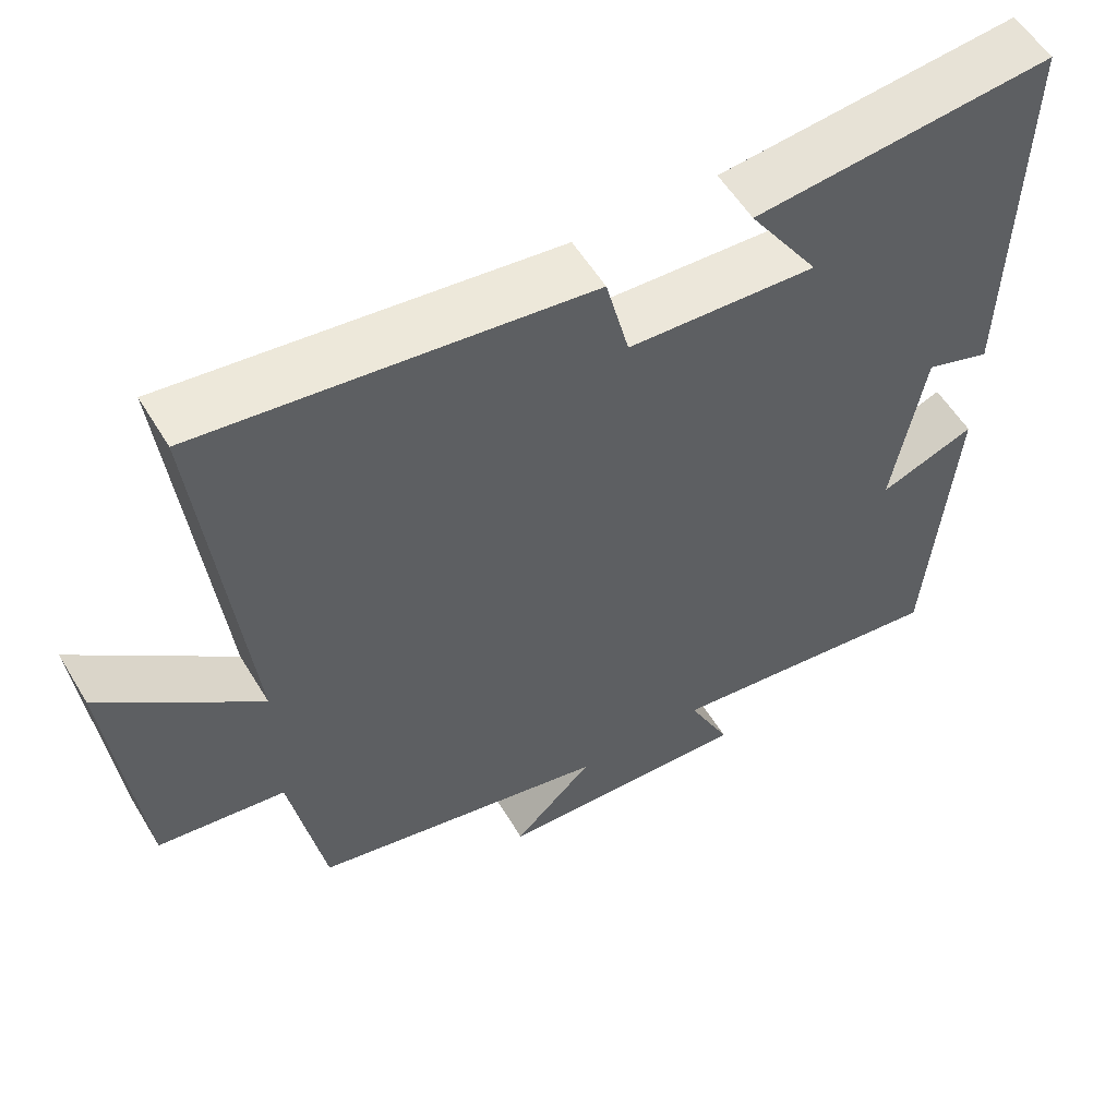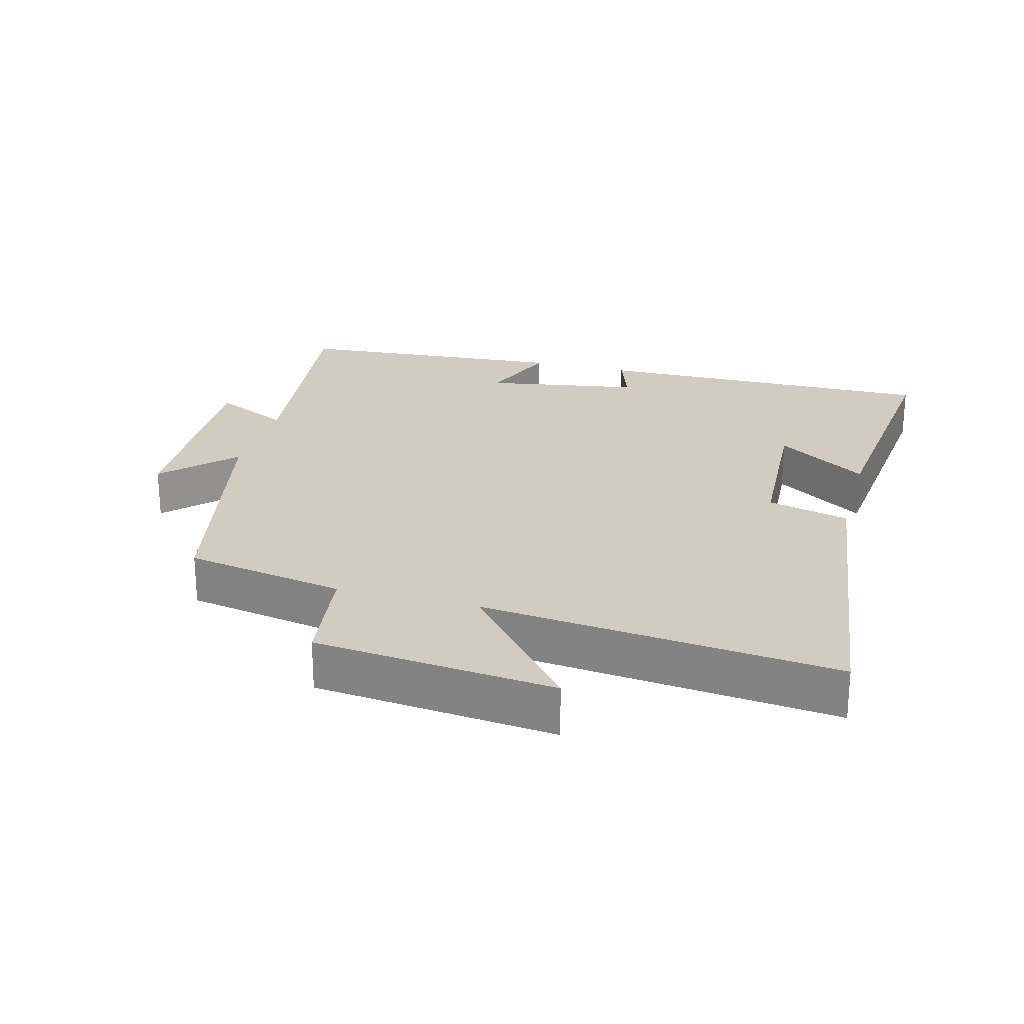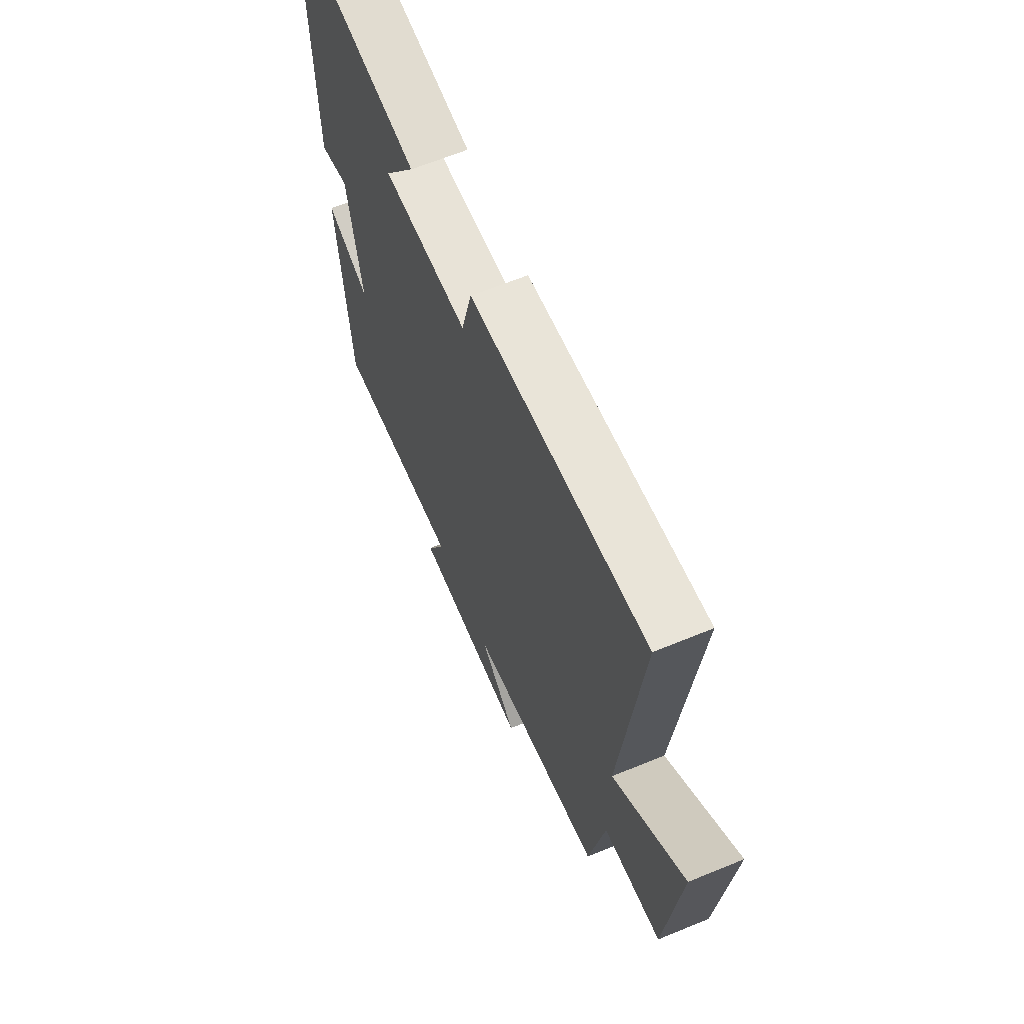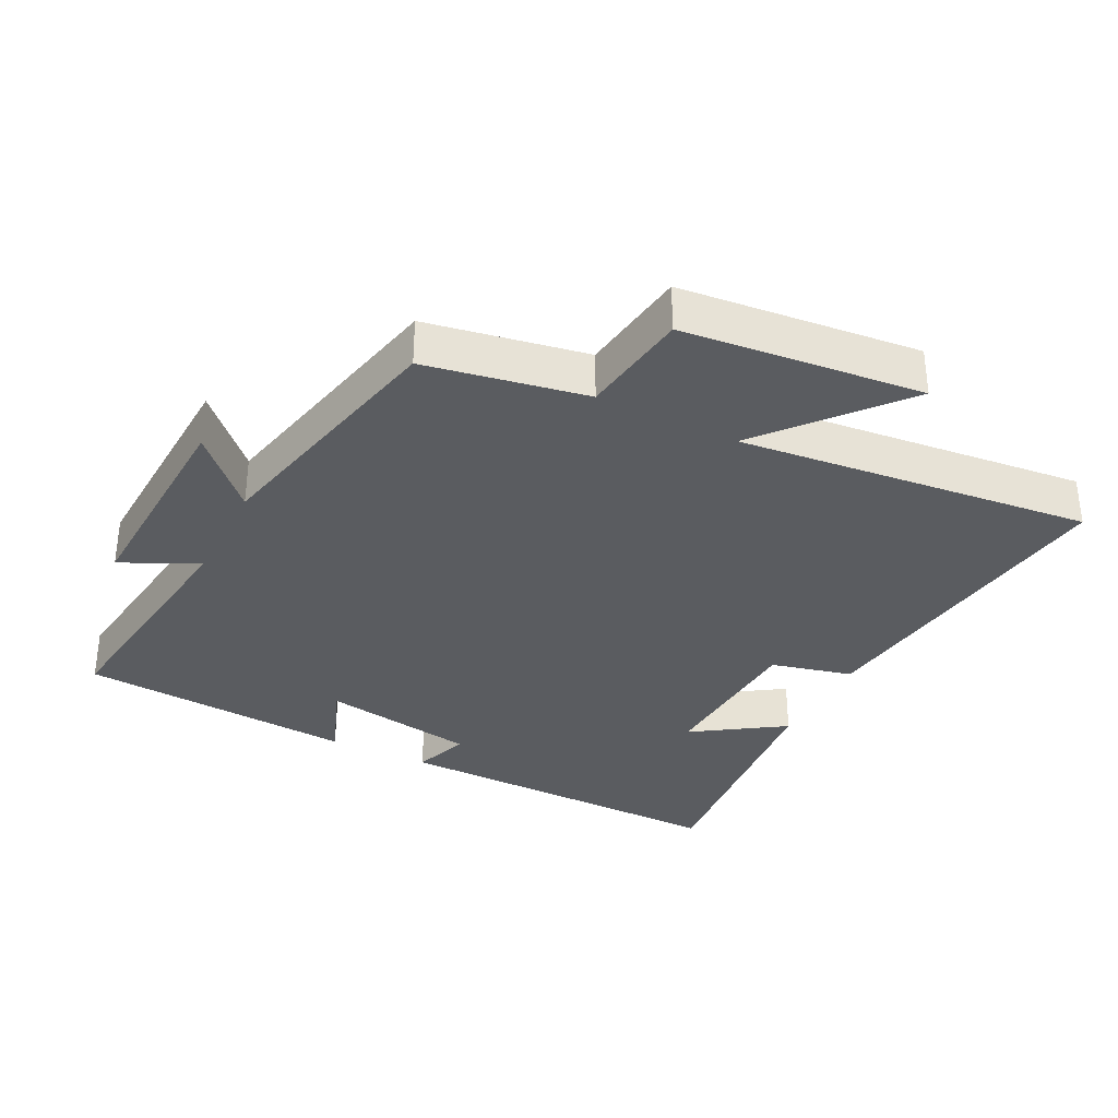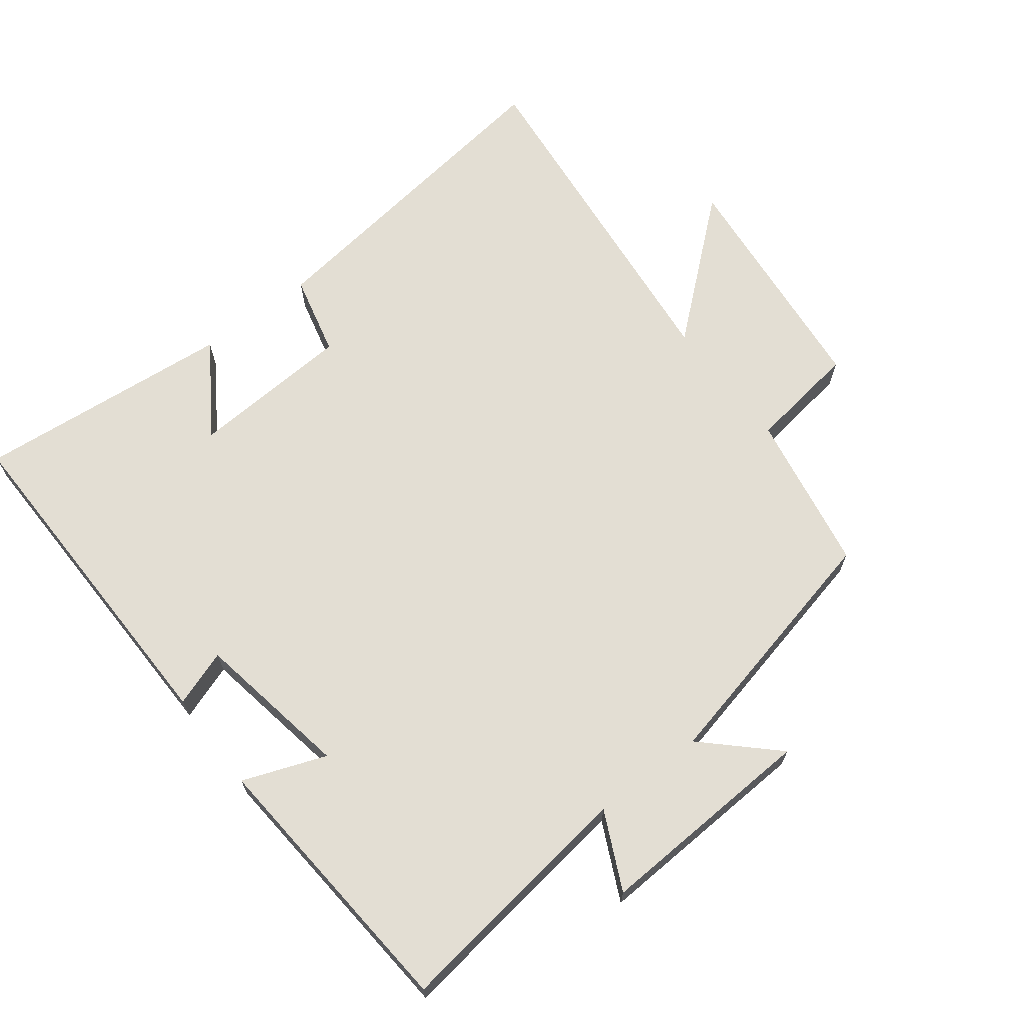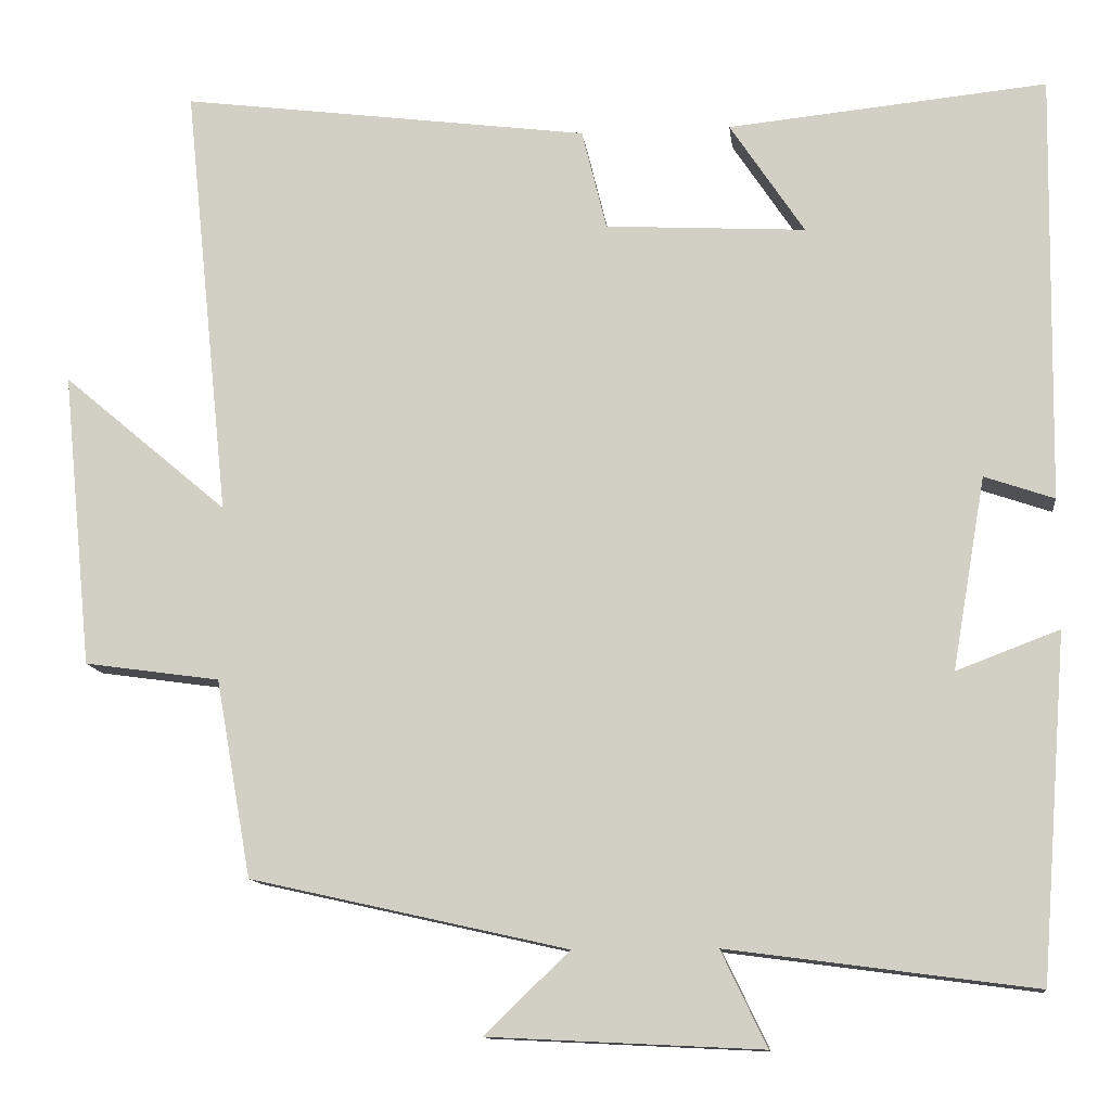
<metadata>
{"format":"obj","ext":"obj","renderer":"f3d","projection":"perspective","resolution":1024,"background":"white","views":[{"elev":56.2,"azim":-30.8,"up":"+Z"},{"elev":24.0,"azim":-74.7,"up":"+Y"},{"elev":64.7,"azim":-112.5,"up":"+Z"},{"elev":-33.9,"azim":-116.7,"up":"+Y"},{"elev":67.2,"azim":142.4,"up":"+Y"},{"elev":-12.1,"azim":6.7,"up":"+Z"}]}
</metadata>
<code>
v -0.457 0.07 -0.414
v -0.5 0.07 -0.175
v -0.664 0.07 -0.152
v -0.7 0.07 0.206
v -0.5 0.07 0.037
v -0.555 0.07 0.565
v -0.059 0.07 0.5
v -0.029 0.07 0.378
v 0.213 0.07 0.364
v 0.123 0.07 0.5
v 0.508 0.07 0.538
v 0.5 0.07 0.021
v 0.416 0.07 0.05
v 0.376 0.07 -0.182
v 0.5 0.07 -0.135
v 0.468 0.07 -0.549
v 0.098 0.07 -0.5
v 0.153 0.07 -0.615
v -0.177 0.07 -0.599
v -0.074 0.07 -0.5
v -0.457 0 -0.414
v -0.5 0 -0.175
v -0.664 0 -0.152
v -0.7 0 0.206
v -0.5 0 0.037
v -0.555 0 0.565
v -0.059 0 0.5
v -0.029 0 0.378
v 0.213 0 0.364
v 0.123 0 0.5
v 0.508 0 0.538
v 0.5 0 0.021
v 0.416 0 0.05
v 0.376 0 -0.182
v 0.5 0 -0.135
v 0.468 0 -0.549
v 0.098 0 -0.5
v 0.153 0 -0.615
v -0.177 0 -0.599
v -0.074 0 -0.5
f 17 18 19 20
f 17 20 1 2
f 14 15 16 17
f 13 14 17 2
f 11 12 13
f 9 10 11
f 9 11 13 2
f 5 6 7 8
f 5 8 9 2
f 2 3 4 5
f 40 39 38 37
f 22 21 40 37
f 37 36 35 34
f 22 37 34 33
f 33 32 31
f 31 30 29
f 22 33 31 29
f 28 27 26 25
f 22 29 28 25
f 25 24 23 22
f 1 21 22 2
f 2 22 23 3
f 3 23 24 4
f 4 24 25 5
f 5 25 26 6
f 6 26 27 7
f 7 27 28 8
f 8 28 29 9
f 9 29 30 10
f 10 30 31 11
f 11 31 32 12
f 12 32 33 13
f 13 33 34 14
f 14 34 35 15
f 15 35 36 16
f 16 36 37 17
f 17 37 38 18
f 18 38 39 19
f 19 39 40 20
f 20 40 21 1

</code>
